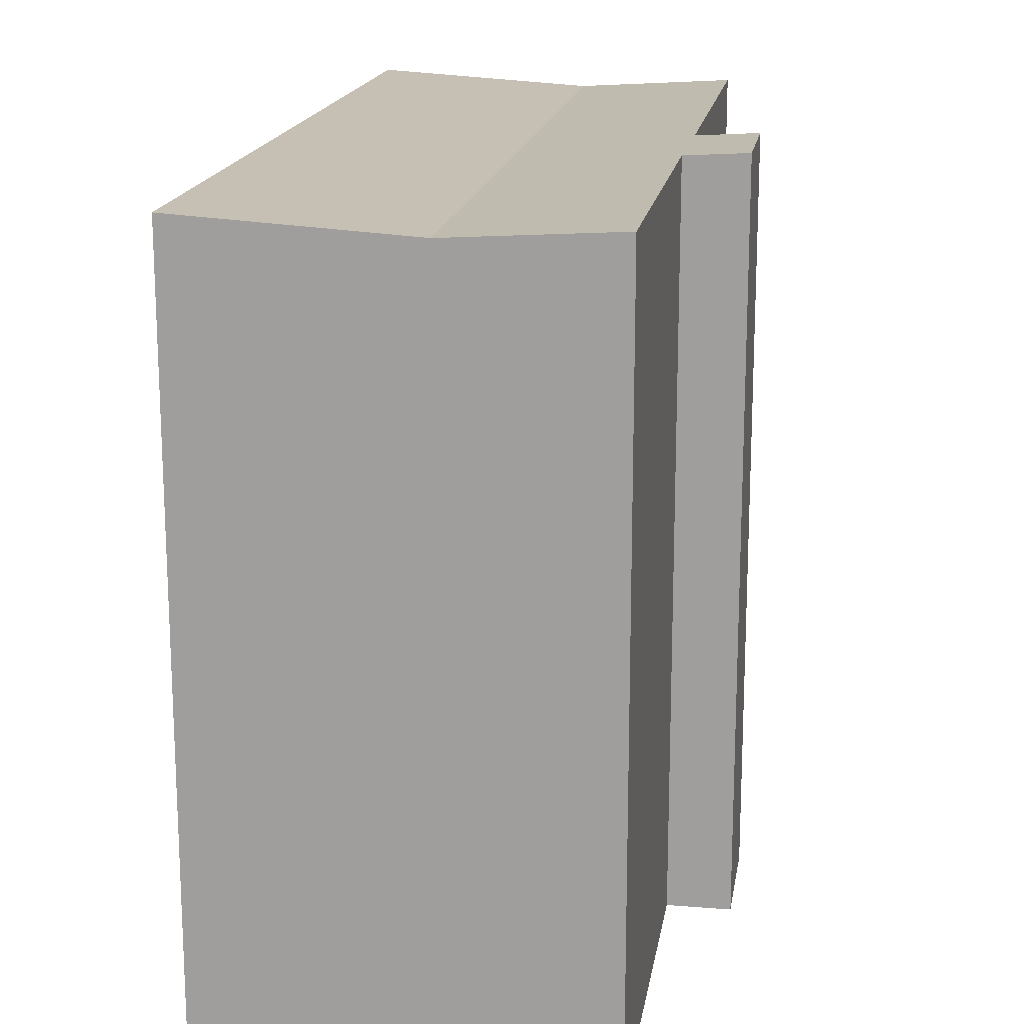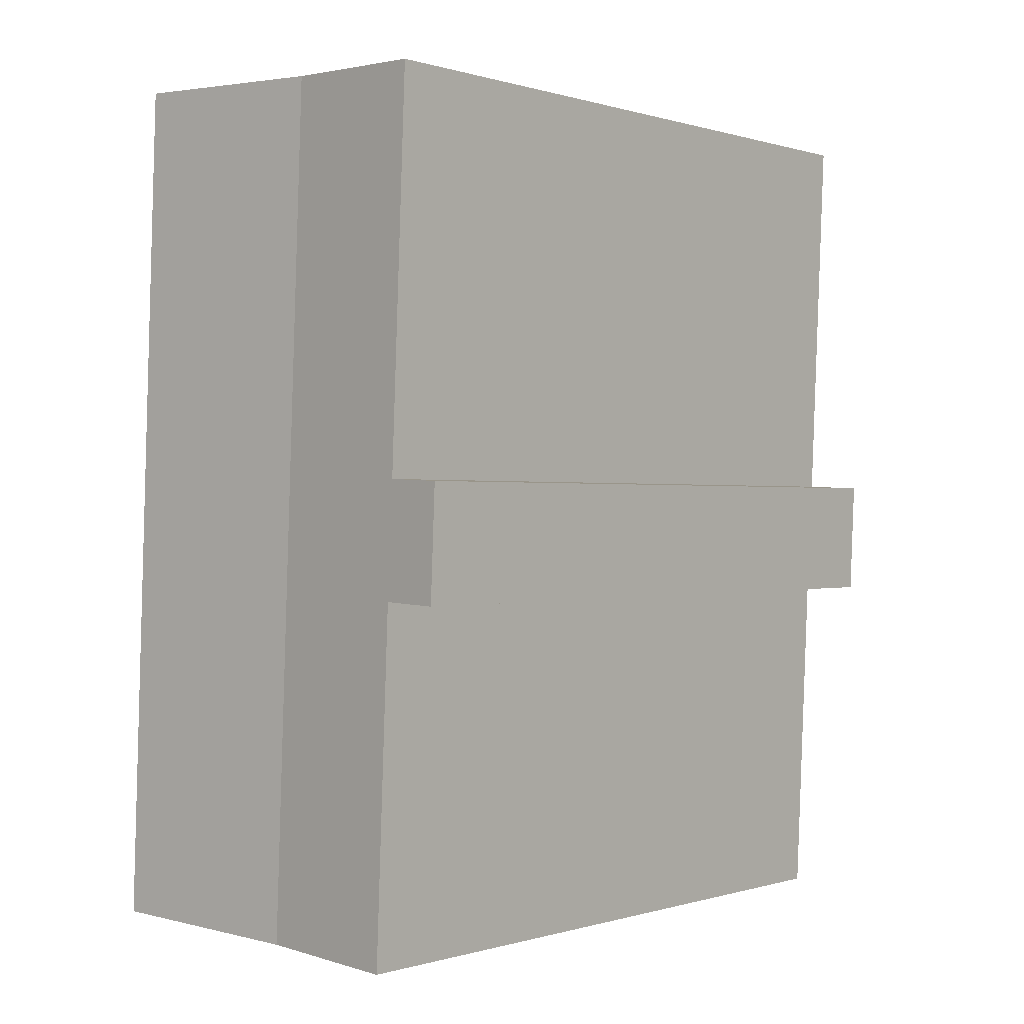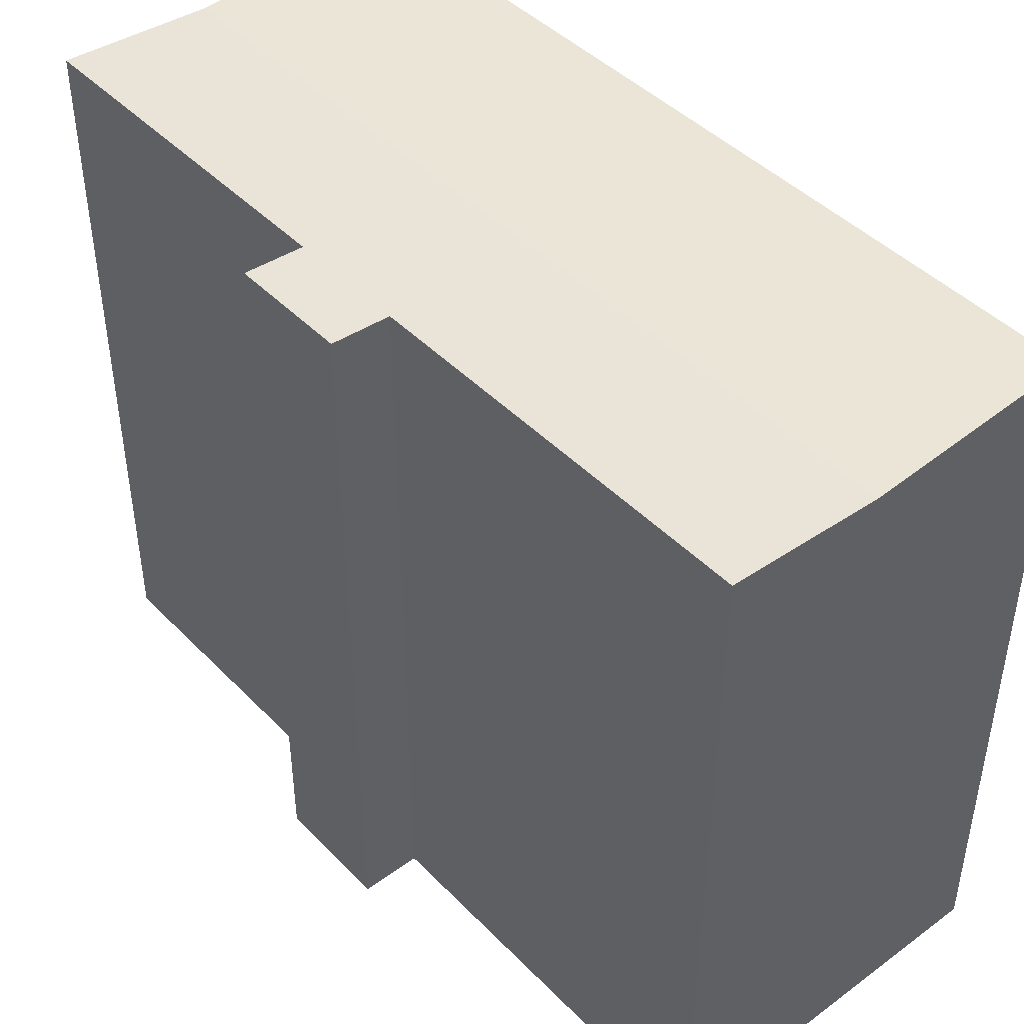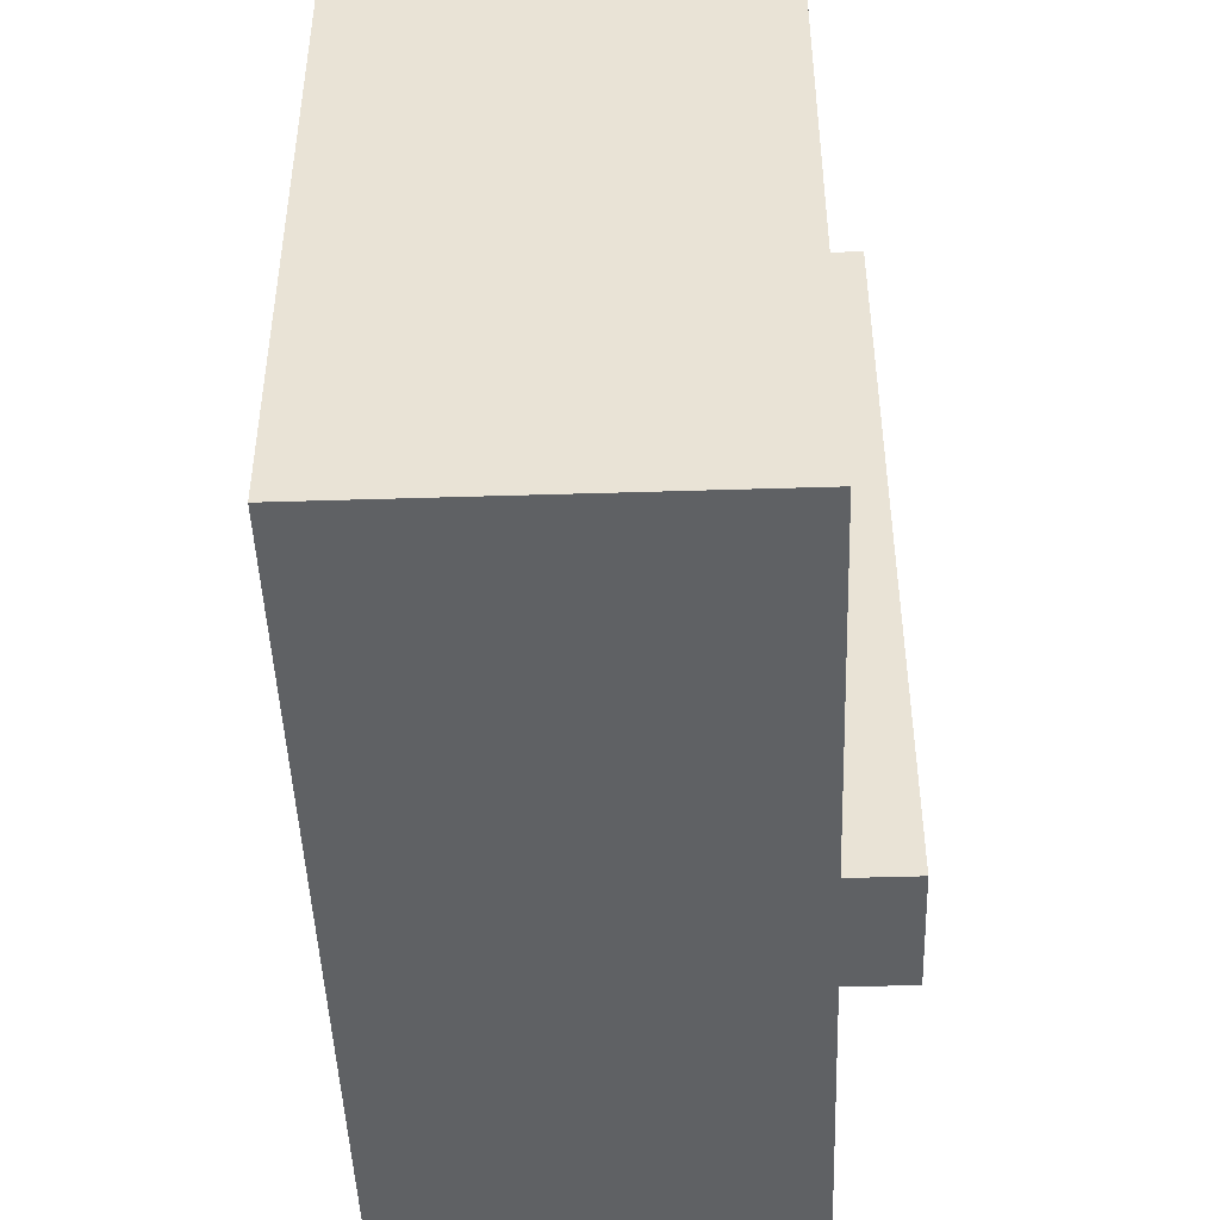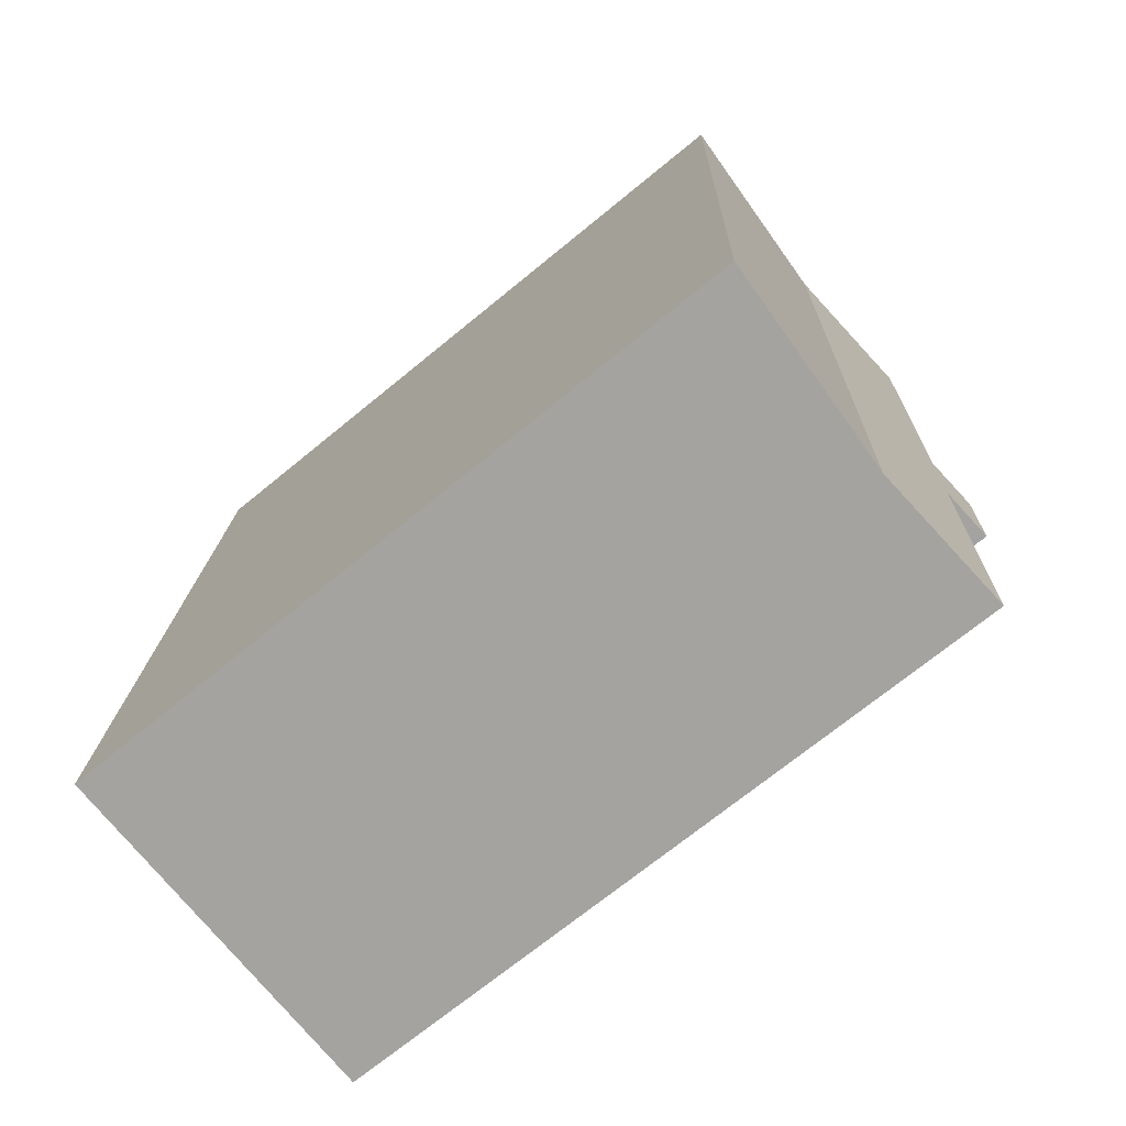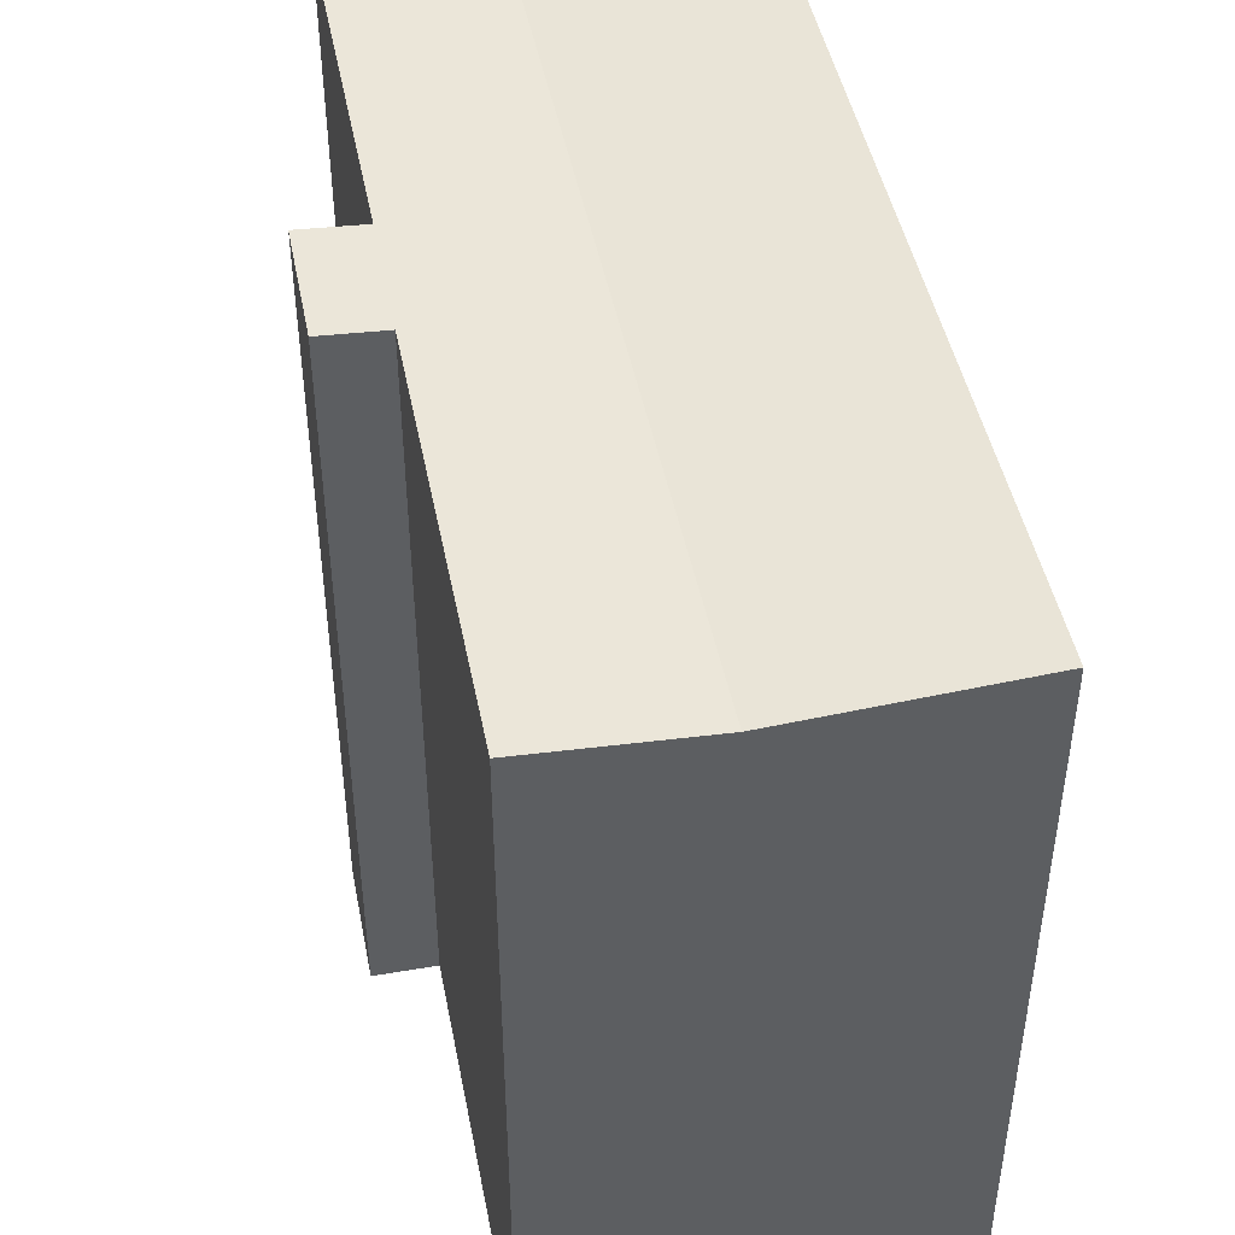
<metadata>
{"format":"obj","ext":"obj","renderer":"f3d","projection":"perspective","resolution":1024,"background":"white","views":[{"elev":17.1,"azim":-173.4,"up":"+Y"},{"elev":-0.1,"azim":-138.3,"up":"+Z"},{"elev":44.6,"azim":-43.0,"up":"+Y"},{"elev":-46.6,"azim":179.6,"up":"+Y"},{"elev":-71.1,"azim":129.3,"up":"+Z"},{"elev":46.1,"azim":-13.5,"up":"+Y"}]}
</metadata>
<code>
v  6.987 21.08 -13.92
v  12.26 21.47 12.42
v  13.37 21.47 -13.64
v  5.879 21.08 12.15
v  0 21.47 1.315e-15
v  0.3 21.46 -3.499
v  0.149 21.47 -3.505
v  1.954 21.36 -3.428
v  2.408 21.36 -14.11
v  1.779 21.36 0.076
v  1.274 21.36 11.96
v  0.149 2.146e-16 -3.505
v  0 0 0
v  1.779 -4.654e-18 0.076
v  1.274 -7.322e-16 11.96
v  2.408 8.641e-16 -14.11
v  1.954 2.099e-16 -3.428
v  12.26 -7.608e-16 12.42
v  5.879 -7.442e-16 12.15
v  13.37 8.355e-16 -13.64
v  6.987 8.521e-16 -13.92
v  0.3 2.143e-16 -3.499
g defaultobject
f 1 2 3
f 2 1 4
f 5 6 7
f 6 5 8
f 8 1 9
f 1 8 4
f 4 8 10
f 10 8 5
f 4 10 11
f 12 5 7
f 5 12 13
f 14 11 10
f 11 14 15
f 16 8 9
f 8 16 17
f 13 10 5
f 10 13 14
f 15 4 11
f 4 15 2
f 2 15 18
f 18 15 19
f 18 3 2
f 3 18 20
f 20 1 3
f 1 20 9
f 9 20 16
f 16 20 21
f 6 12 7
f 12 6 8
f 12 8 22
f 22 8 17
f 12 14 13
f 14 19 15
f 19 14 18
f 18 14 20
f 20 14 17
f 17 14 12
f 17 12 22
f 20 17 21
f 21 17 16

</code>
